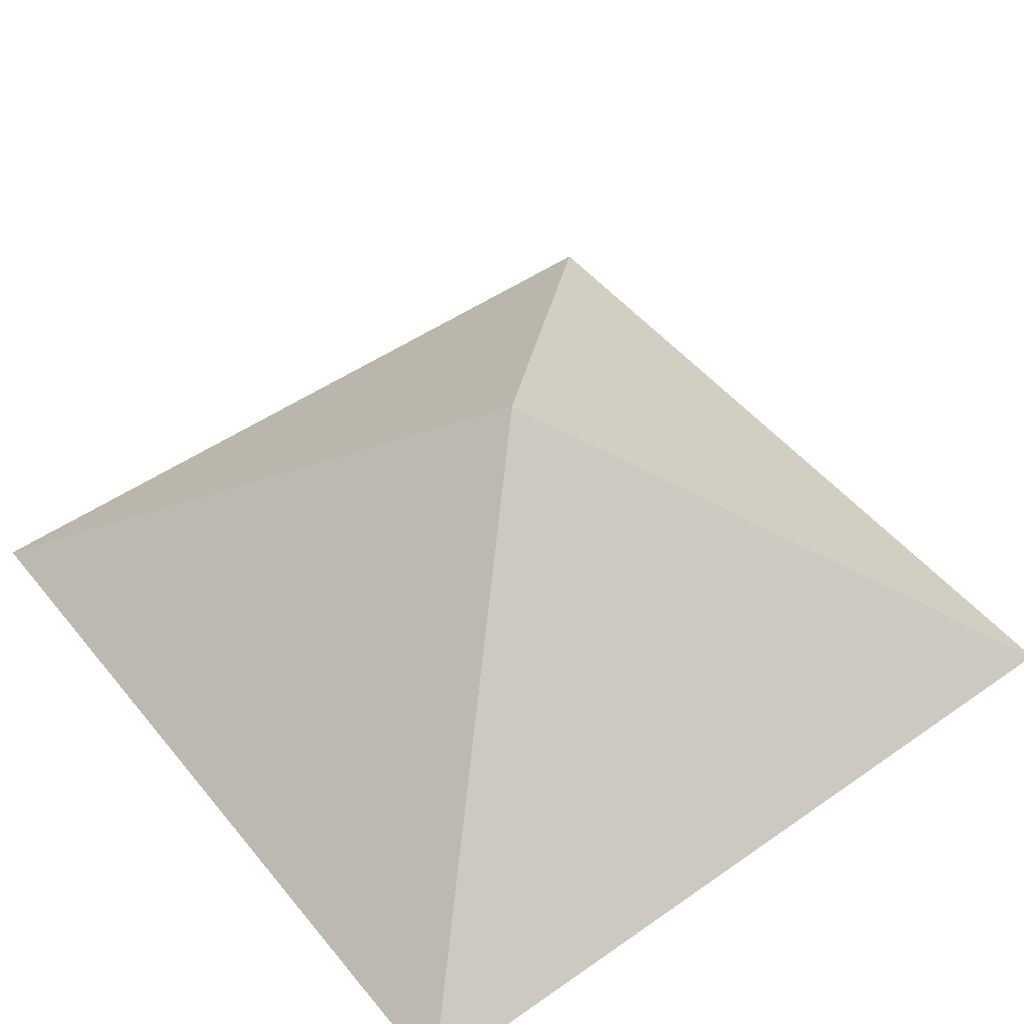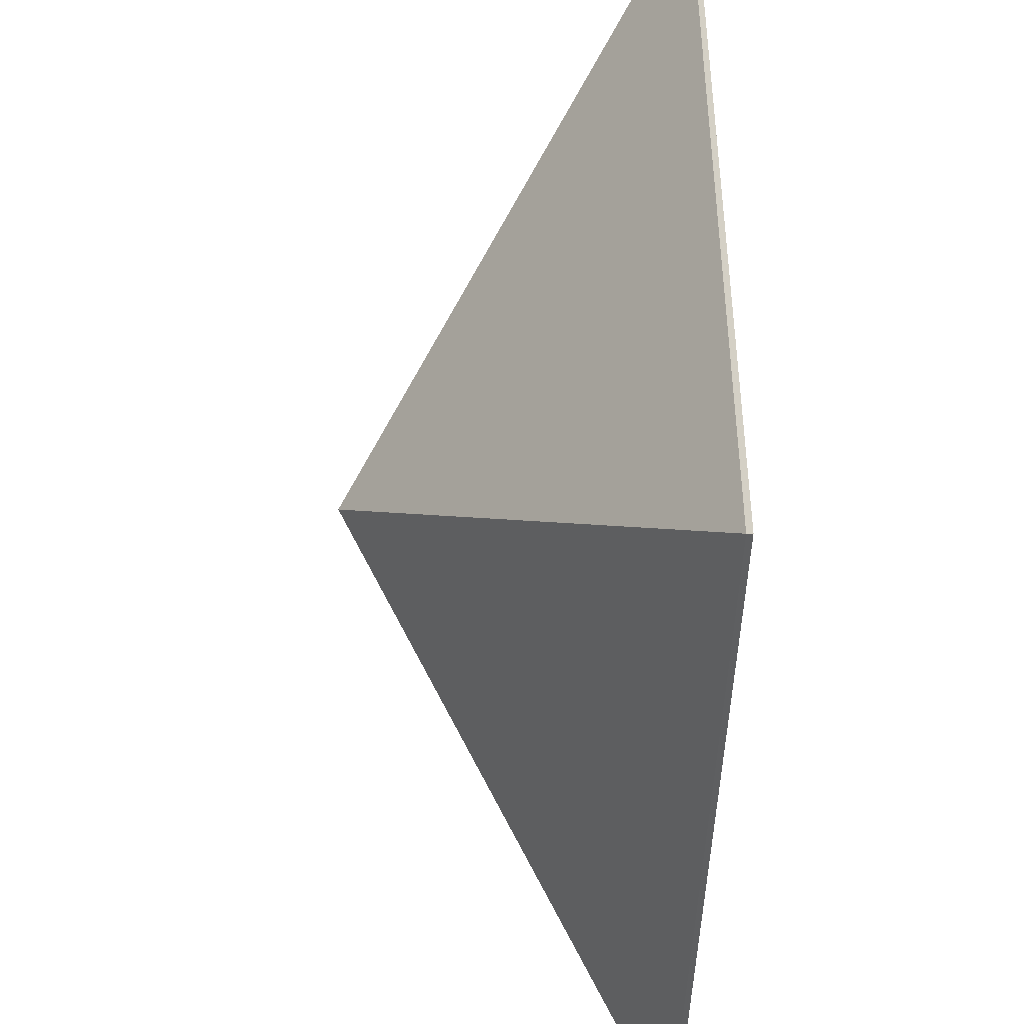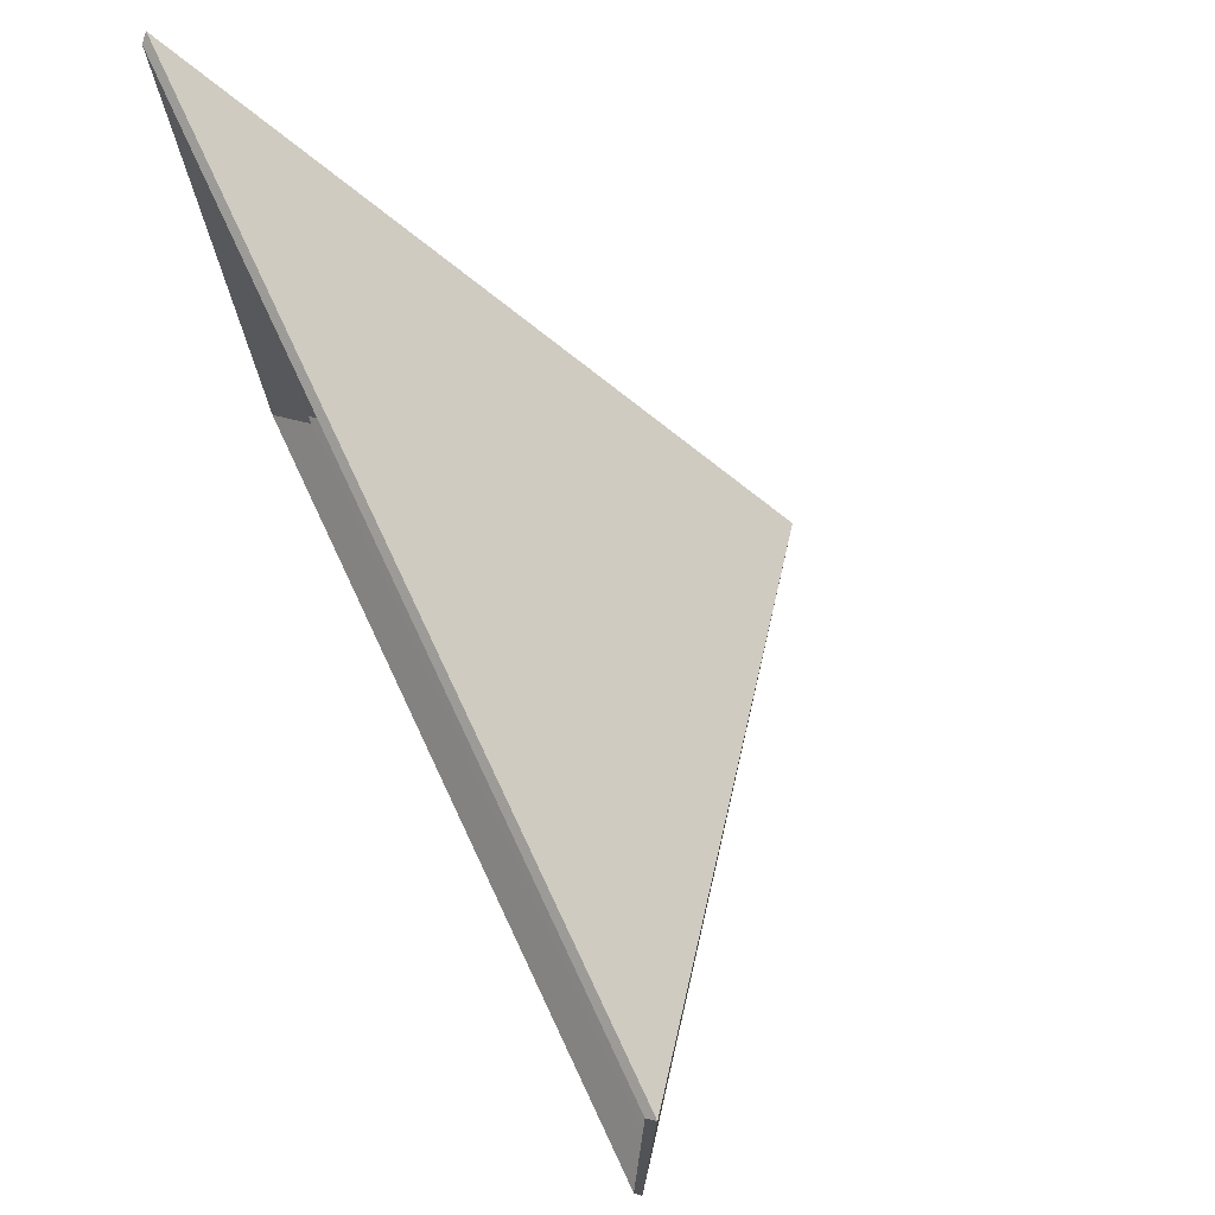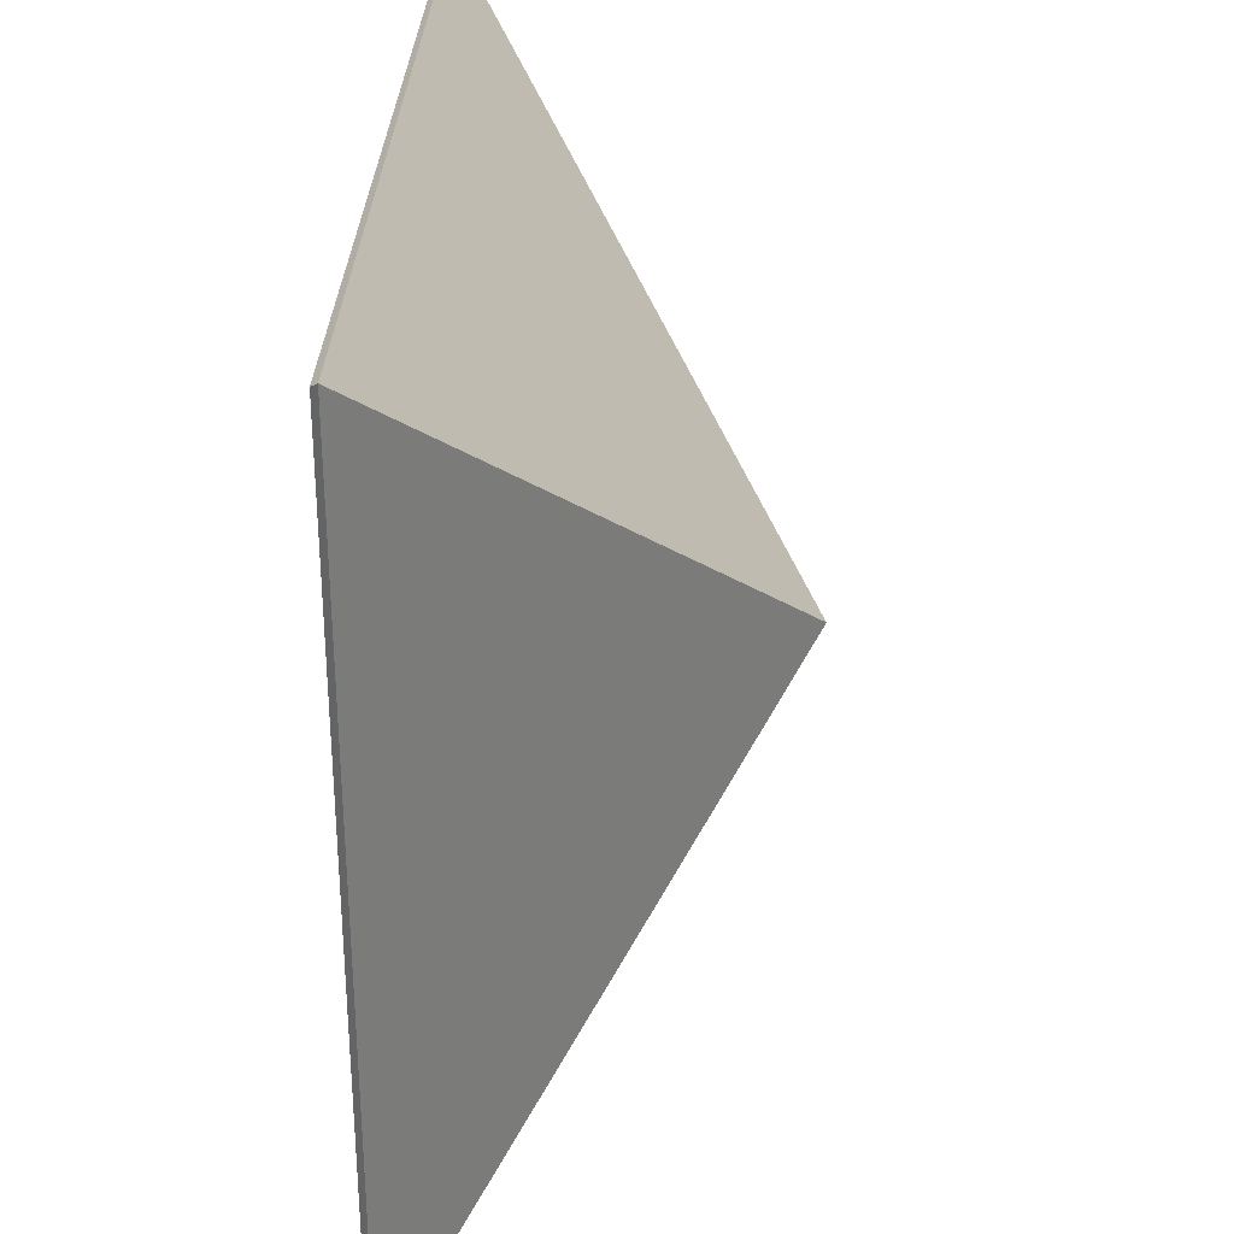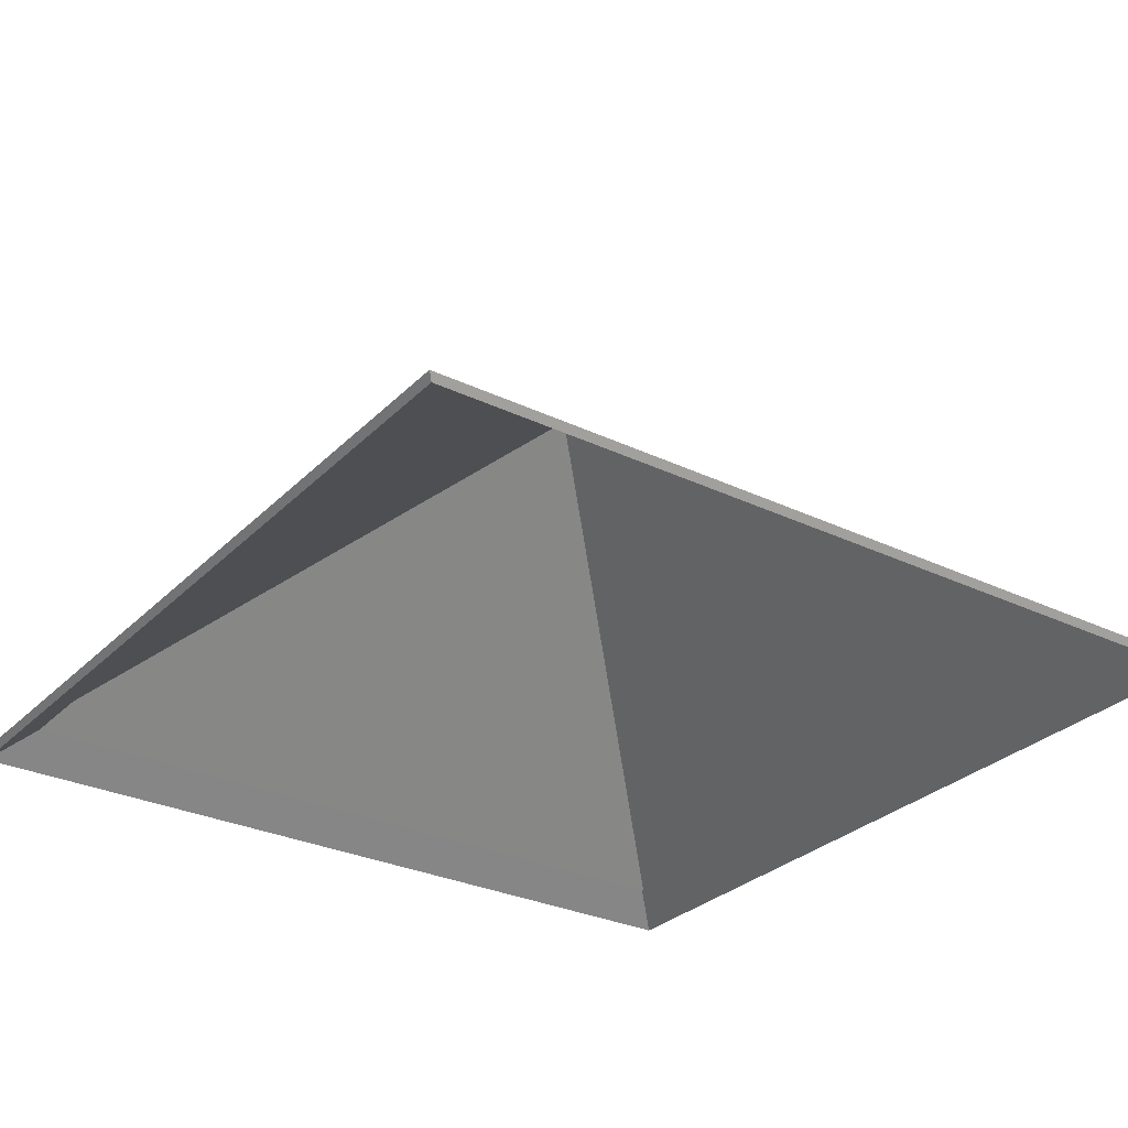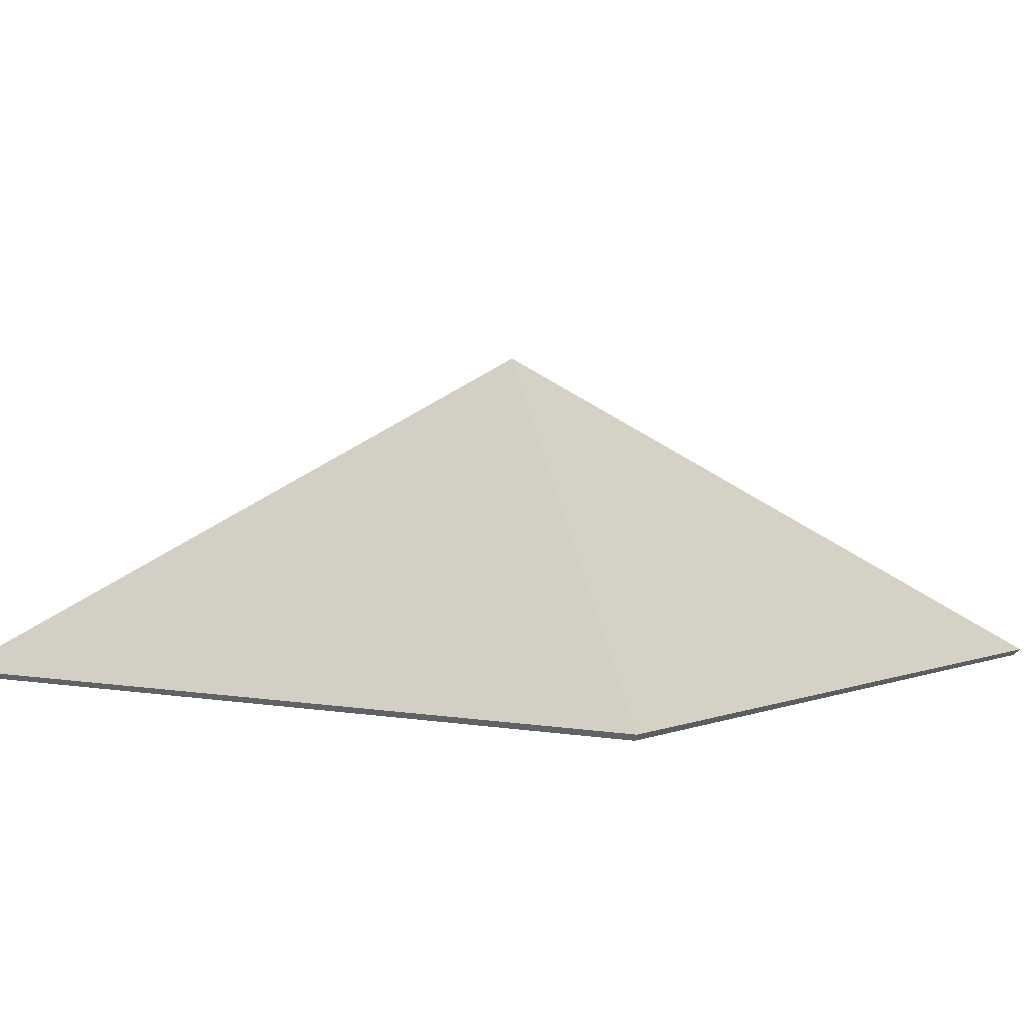
<metadata>
{"format":"obj","ext":"obj","renderer":"f3d","projection":"perspective","resolution":1024,"background":"white","views":[{"elev":49.3,"azim":142.4,"up":"+Y"},{"elev":-43.7,"azim":-91.2,"up":"+Z"},{"elev":75.4,"azim":64.8,"up":"+Z"},{"elev":31.5,"azim":92.9,"up":"+Z"},{"elev":-29.4,"azim":144.8,"up":"+Y"},{"elev":2.3,"azim":124.9,"up":"+Y"}]}
</metadata>
<code>
v  -25.4 35.94 25.4
v  -25.4 35.94 -25.4
v  -25.07 35.56 -25.07
v  -25.07 35.56 25.07
v  0 55.94 -0
v  -22.82 37.32 22.82
v  -22.82 37.32 -22.82
v  25.4 35.94 -25.4
v  25.07 35.56 -25.07
v  22.82 37.32 -22.82
v  25.4 35.94 25.4
v  25.07 35.56 25.07
v  22.82 37.32 22.82
g Roof
f 1 2 3 4
f 5 2 1
f 6 4 3 7
f 2 8 9 3
f 2 5 8
f 7 3 9 10
f 8 11 12 9
f 5 11 8
f 10 9 12 13
f 11 1 4 12
f 11 5 1
f 13 12 4 6

</code>
